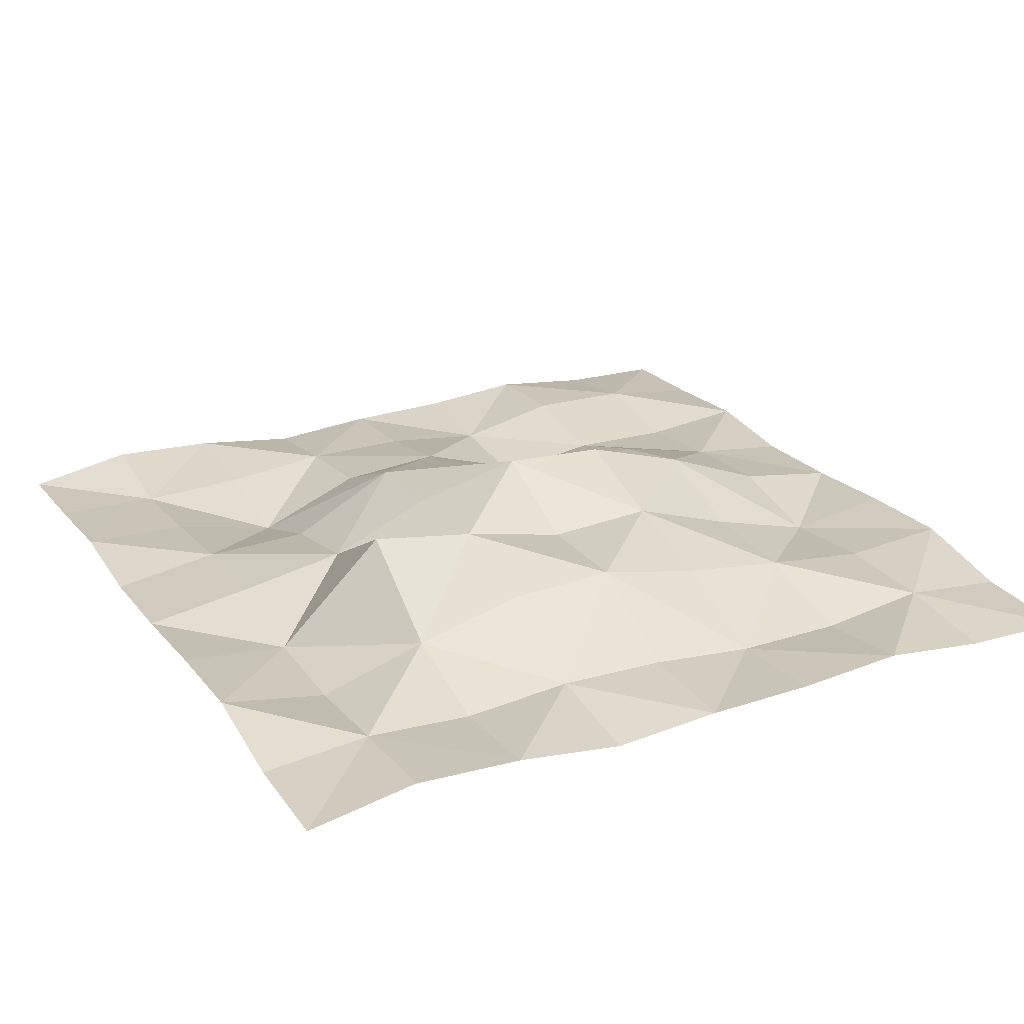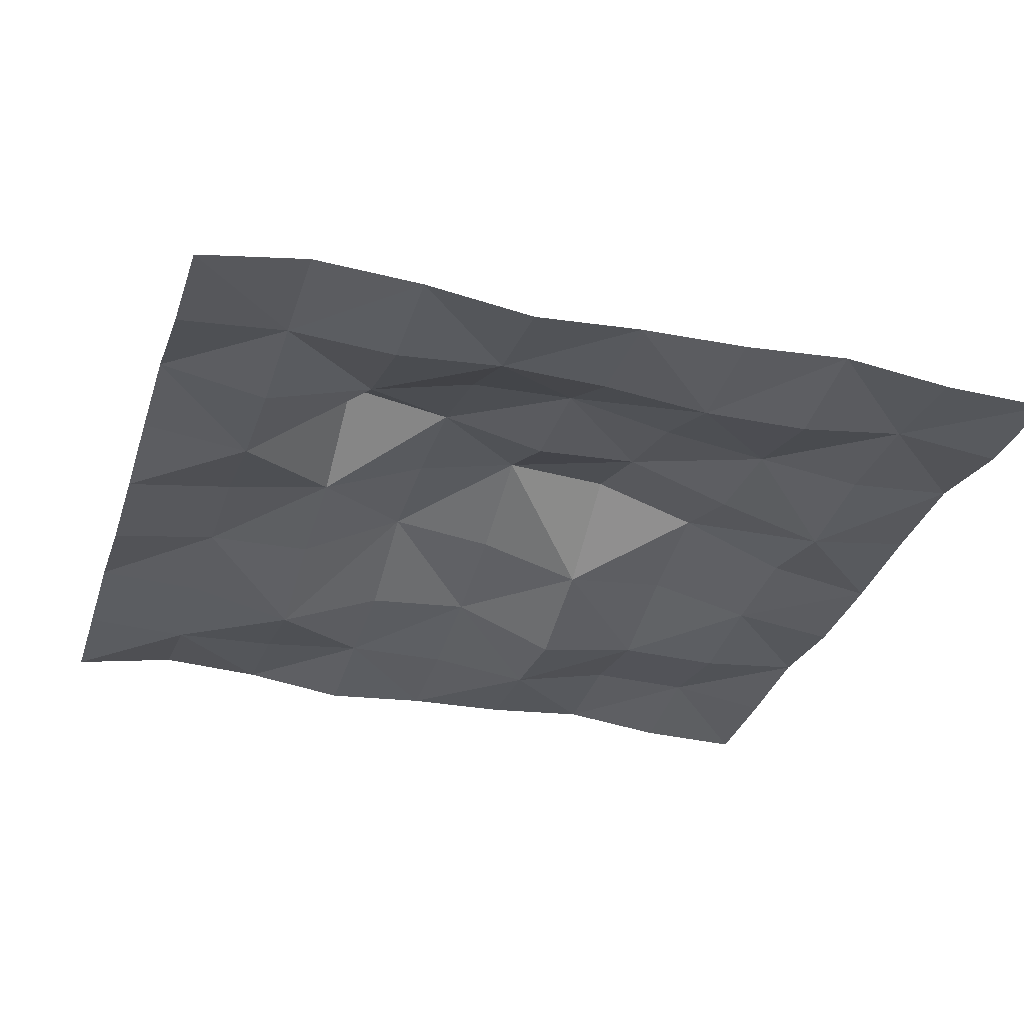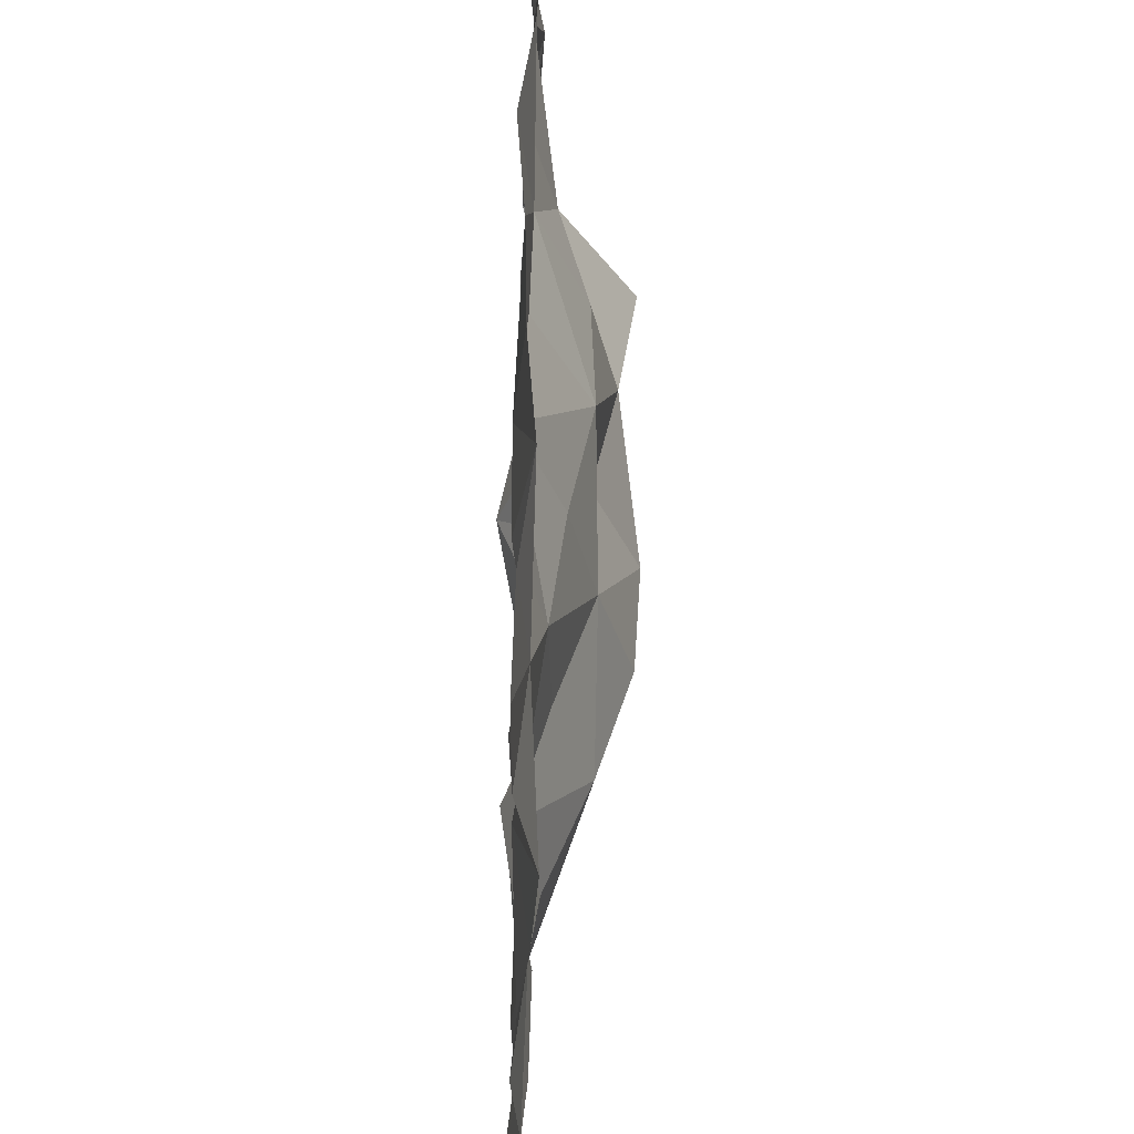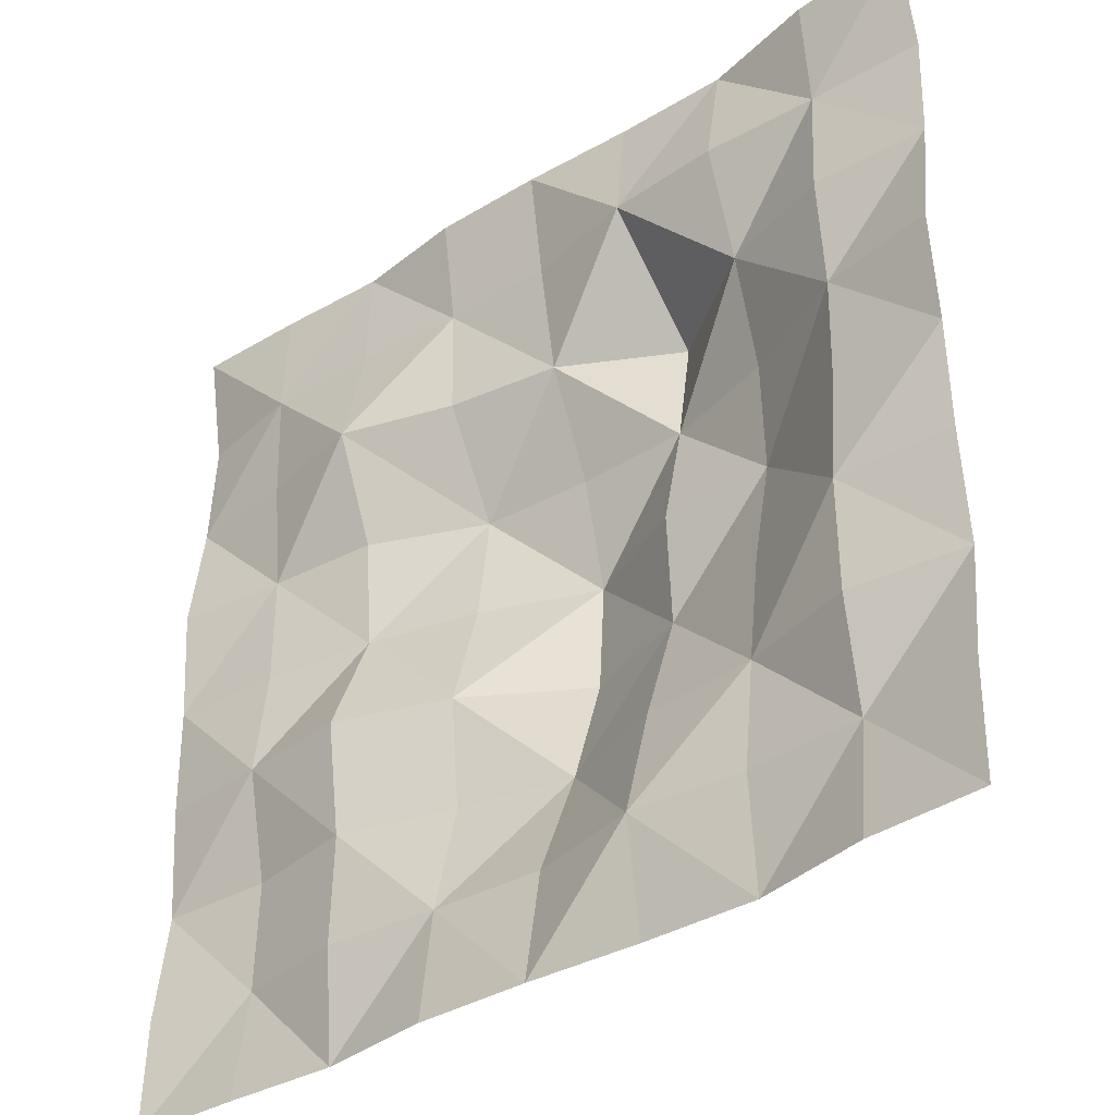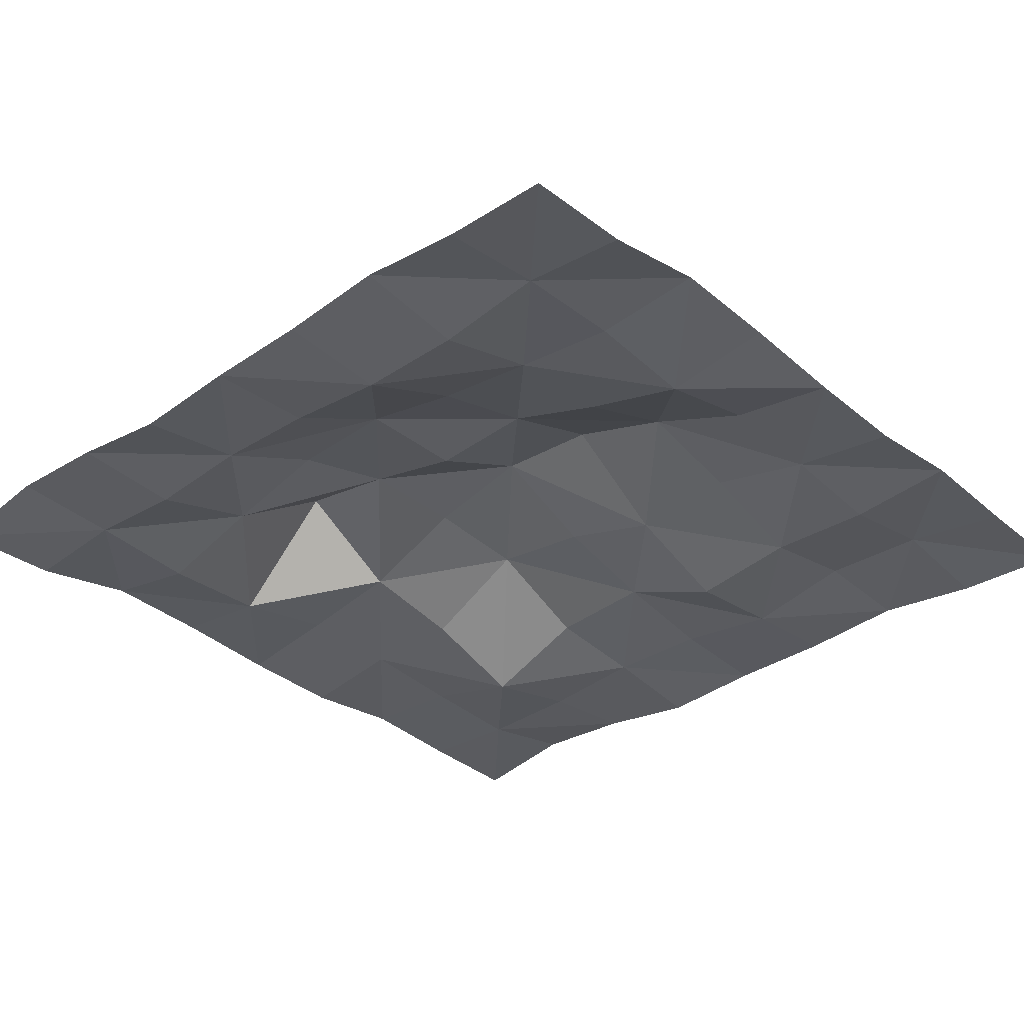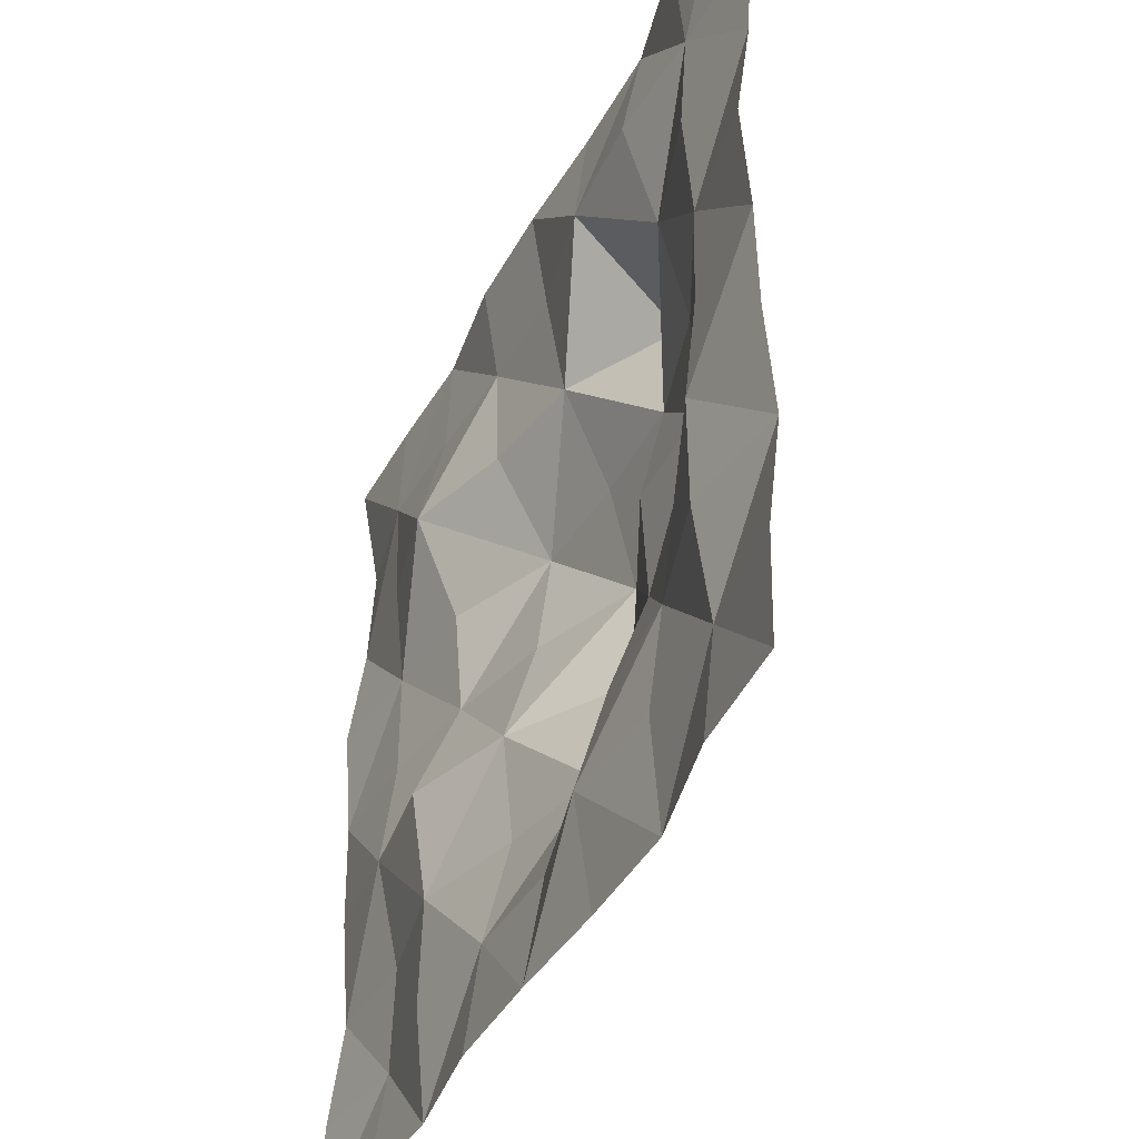
<metadata>
{"format":"obj","ext":"obj","renderer":"f3d","projection":"perspective","resolution":1024,"background":"white","views":[{"elev":24.7,"azim":62.5,"up":"+Y"},{"elev":-30.6,"azim":73.2,"up":"+Y"},{"elev":-36.6,"azim":88.6,"up":"+Z"},{"elev":-36.8,"azim":40.6,"up":"+Z"},{"elev":-32.7,"azim":132.8,"up":"+Y"},{"elev":-41.4,"azim":66.2,"up":"+Z"}]}
</metadata>
<code>
o Plane.020_Plane.035
v 0.000492 0.1136 0.5008
v 1 0.01607 1.001
v -0.4995 -0.02143 0.5008
v -0.4995 0.09583 0.00076
v 0.5005 0.09512 0.5008
v 0.7505 0.02107 1.001
v 1 0.02966 0.00076
v -0.7495 0.04958 0.2508
v -0.9995 0.0522 -0.4992
v -0.7495 0.02637 0.5008
v -0.2495 0.02462 1.001
v 1 0.0522 -0.4992
v -0.4995 0.0777 0.2508
v 0.000492 0.2156 0.2508
v 0.2505 0.05592 1.001
v 1 0.04618 0.5008
v -0.7495 0.02831 1.001
v 0.000492 0.07105 0.7508
v -0.2495 0.06548 0.5008
v -0.4995 0.03677 0.7508
v 0.5005 0.1665 0.00076
v 0.2505 0.2607 0.5008
v 0.5005 0.02104 0.7508
v -0.9995 0.04618 0.5008
v 0.2505 0.02673 0.7508
v -0.7495 0.07002 -0.4992
v 1 0.02264 -0.7492
v -0.7495 0.01841 0.7508
v -0.4995 -0.002868 -0.2492
v 1 0.01228 0.2508
v -0.7495 0.04906 0.00076
v -0.2495 0.1933 0.2508
v -0.2495 0.06065 0.7508
v 0.7505 0.04324 0.7508
v 0.2505 0.1637 0.00076
v -0.9995 0.02264 -0.7492
v -0.9995 0.01228 0.2508
v 1 0.03367 -0.2492
v -0.2495 0.1625 0.00076
v -0.9995 0.03367 -0.2492
v -0.9995 0.05927 0.7508
v 1 0.05927 0.7508
v 0.2505 0.02144 -0.7492
v 0.2505 0.1769 -0.2492
v 0.7505 0.039 0.00076
v 0.5005 0.1578 0.2508
v 0.7505 0.04744 -0.7492
v 0.7505 0.02676 0.5008
v -0.2495 0.05654 -0.7492
v -0.4995 0.02532 -0.7492
v -0.2495 0.1144 -0.4992
v 0.5005 0.04979 -0.7492
v 0.2505 0.09163 -0.4992
v 0.000492 0.07616 -0.7492
v 0.7505 0.02107 -0.9992
v -0.2495 0.02462 -0.9992
v 0.000492 0.2557 -0.2492
v 0.5005 0.114 -0.2492
v 0.2505 0.05592 -0.9992
v 0.7505 0.0143 -0.4992
v 0.7505 0.01294 -0.2492
v -0.9995 0.02966 0.00076
v -0.7495 0.02831 -0.9992
v -0.4995 0.03152 -0.4992
v 0.5005 0.08032 -0.4992
v 0.000492 0.1767 -0.4992
v 0.5005 0.06734 -0.9992
v -0.4995 0.04777 -0.9992
v 0.000492 0.2714 0.00076
v 0.000492 0.03534 -0.9992
v 0.2505 0.22 0.2508
v 0.7505 0.04664 0.2508
v 1 0.01607 -0.9992
v -0.9995 0.01607 -0.9992
v -0.4995 0.04777 1.001
v 0.5005 0.06734 1.001
v -0.7495 0.06381 -0.7492
v 0.000492 0.03534 1.001
v -0.2495 0.09238 -0.2492
v -0.7495 0.01817 -0.2492
v -0.9995 0.01607 1.001
f 47 27 73
f 23 25 76
f 47 52 65
f 72 30 7
f 71 46 21
f 79 51 64
f 34 42 16
f 50 68 77
f 51 66 49
f 80 40 62
f 69 39 32
f 64 50 77
f 23 76 34
f 5 23 34
f 44 58 65
f 61 38 12
f 61 60 65
f 21 45 61
f 7 38 61
f 22 1 25
f 69 35 44
f 21 58 44
f 33 18 1
f 77 36 9
f 43 59 70
f 65 52 43
f 54 70 49
f 70 56 49
f 4 31 8
f 74 36 77
f 50 49 68
f 64 29 79
f 62 37 8
f 43 54 66
f 51 49 64
f 8 37 24
f 19 3 33
f 18 78 25
f 80 31 4
f 8 10 3
f 77 26 64
f 78 15 25
f 53 65 43
f 34 48 5
f 33 11 78
f 2 42 34
f 79 29 4
f 22 25 5
f 3 20 33
f 71 35 69
f 28 20 3
f 5 46 71
f 72 45 21
f 5 48 72
f 16 30 72
f 54 43 70
f 53 43 66
f 52 47 67
f 4 13 32
f 67 59 43
f 71 22 5
f 32 13 3
f 65 60 47
f 12 27 47
f 44 57 69
f 49 56 68
f 47 55 67
f 49 50 64
f 73 55 47
f 68 63 77
f 65 53 44
f 79 39 69
f 77 63 74
f 44 53 66
f 57 44 66
f 57 66 79
f 66 54 49
f 69 57 79
f 66 51 79
f 64 26 80
f 35 71 21
f 46 5 72
f 35 21 44
f 28 41 81
f 52 67 43
f 46 72 21
f 58 21 61
f 58 61 65
f 60 61 12
f 60 12 47
f 45 7 61
f 45 72 7
f 48 16 72
f 48 34 16
f 9 40 80
f 18 33 78
f 19 33 1
f 20 28 75
f 75 11 33
f 3 10 28
f 24 41 28
f 32 14 69
f 25 15 76
f 28 17 75
f 25 23 5
f 81 17 28
f 76 6 34
f 3 19 32
f 34 6 2
f 32 19 1
f 14 32 1
f 14 1 71
f 1 18 25
f 69 14 71
f 1 22 71
f 39 79 4
f 29 64 80
f 39 4 32
f 20 75 33
f 29 80 4
f 13 4 8
f 13 8 3
f 10 8 24
f 10 24 28
f 31 62 8
f 31 80 62
f 26 9 80
f 26 77 9

</code>
